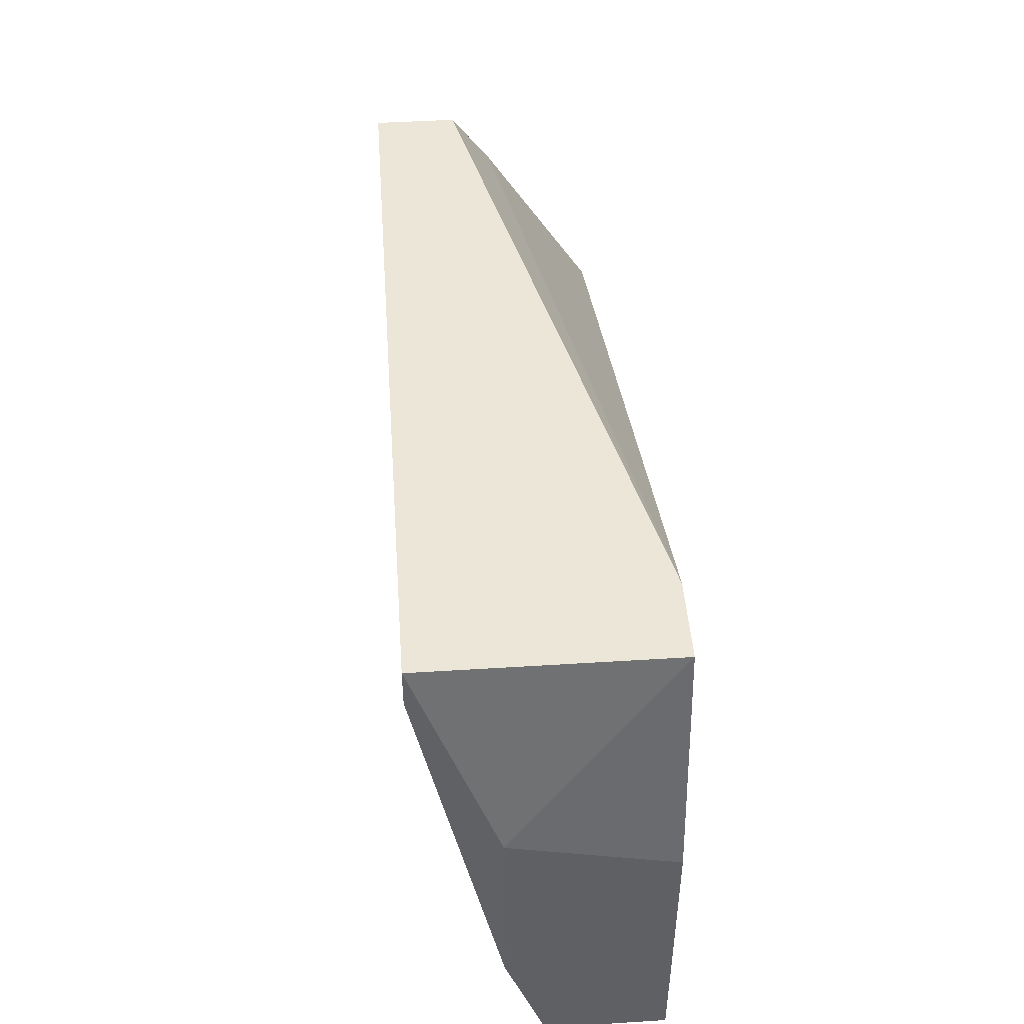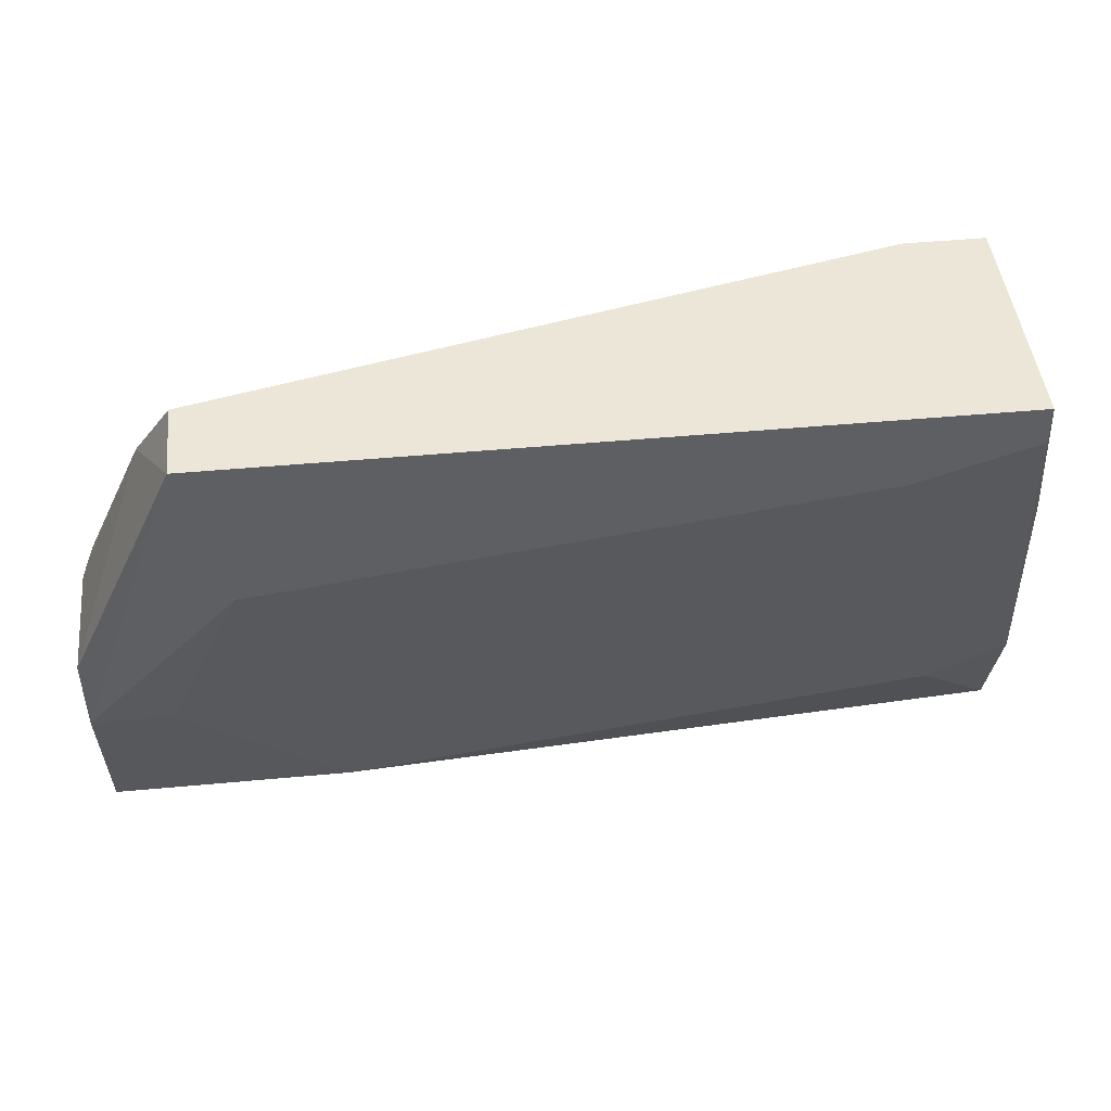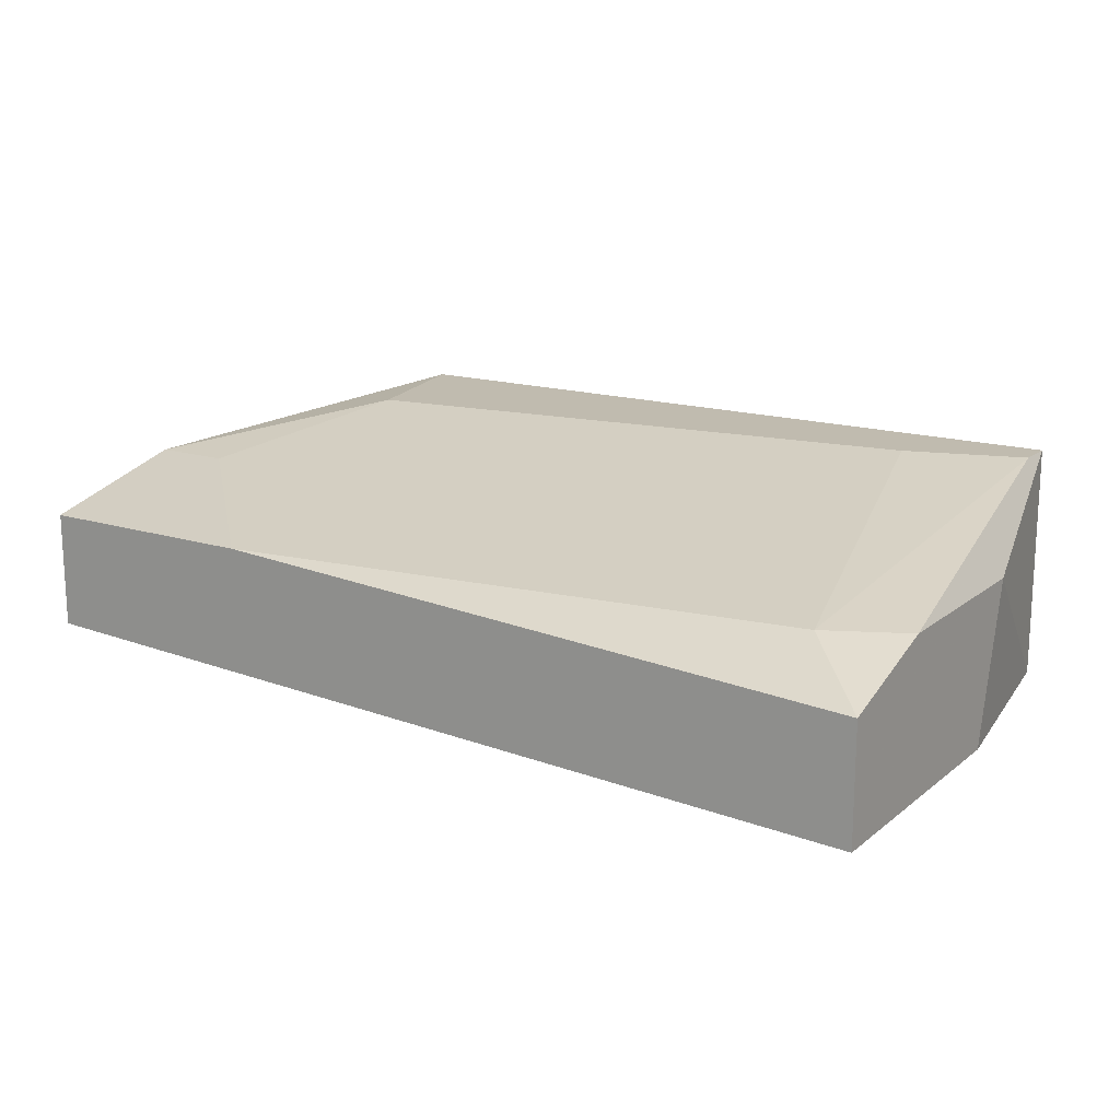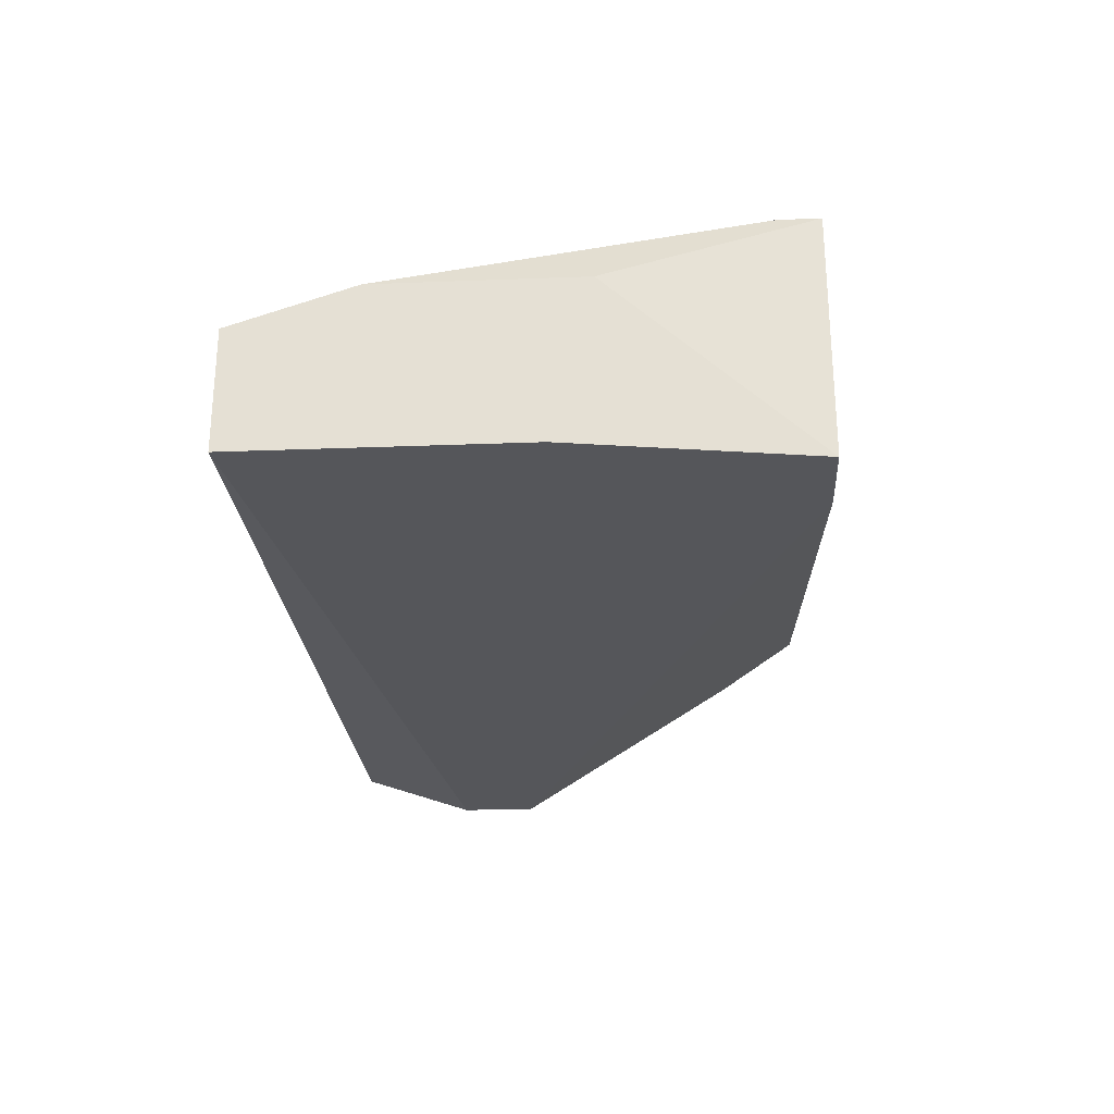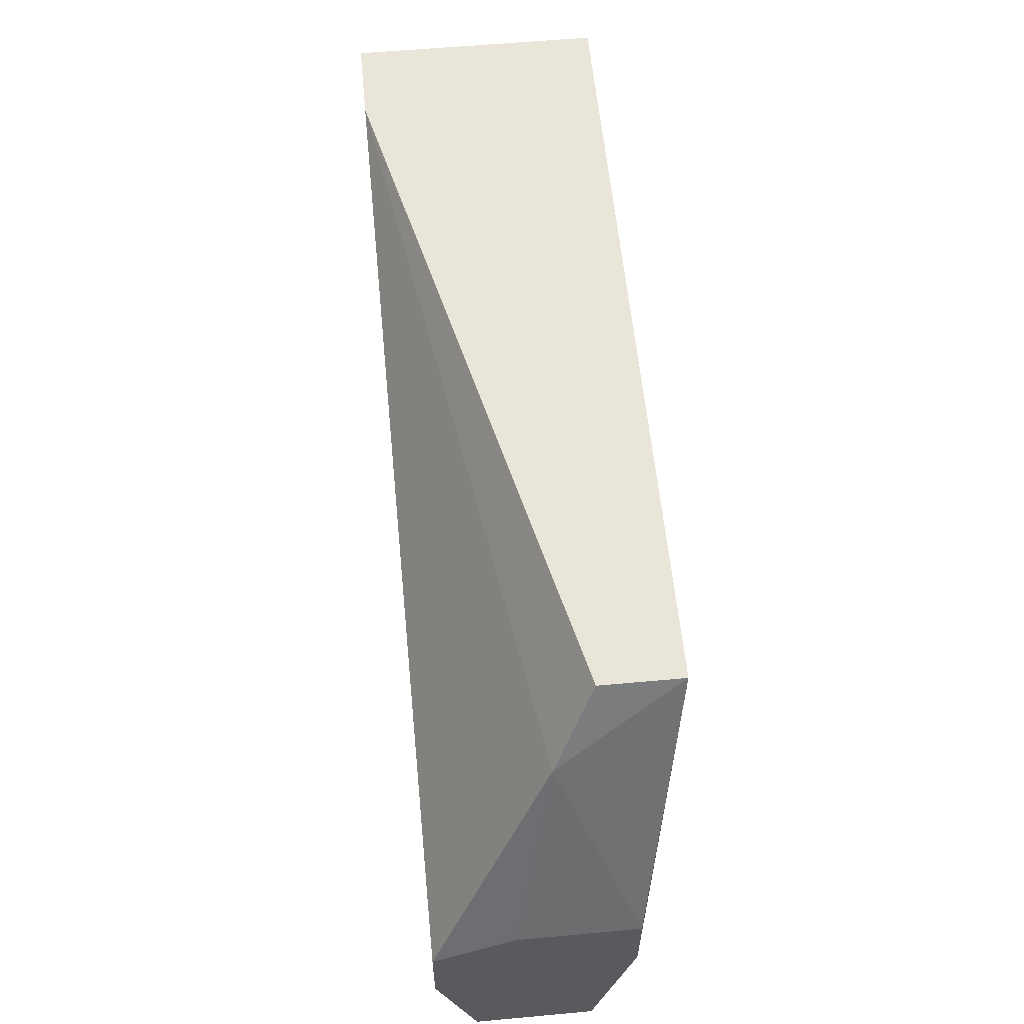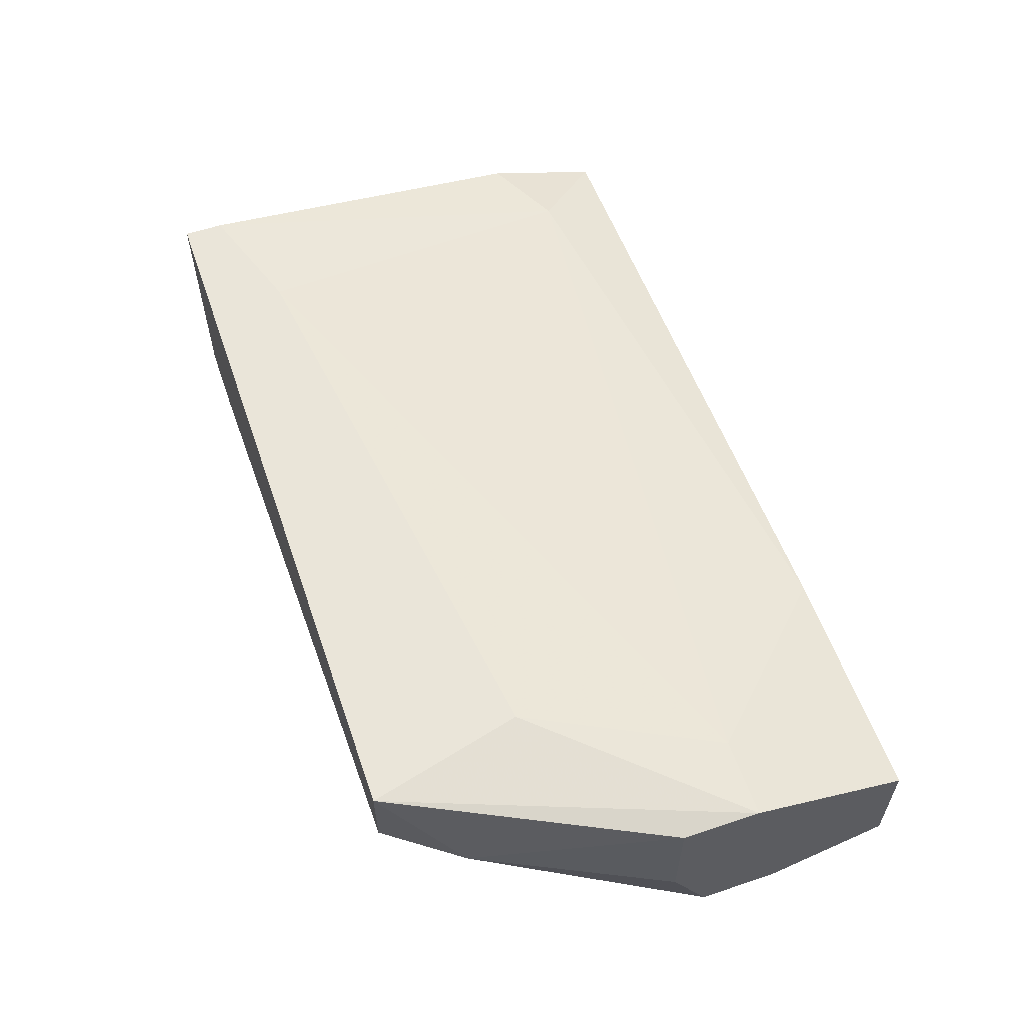
<metadata>
{"format":"obj","ext":"obj","renderer":"f3d","projection":"perspective","resolution":1024,"background":"white","views":[{"elev":46.5,"azim":85.9,"up":"+Y"},{"elev":46.1,"azim":-6.1,"up":"+Y"},{"elev":16.1,"azim":33.0,"up":"+Z"},{"elev":-26.0,"azim":93.5,"up":"+Z"},{"elev":58.4,"azim":-95.4,"up":"+Y"},{"elev":57.9,"azim":-109.1,"up":"+Z"}]}
</metadata>
<code>
v 0.03146 -0.03908 0.1064
v 0.03945 -0.03509 0.1064
v 0.03945 -0.01516 0.1064
v 0.03945 -0.04707 0.09049
v 0.03945 -0.04707 0.1025
v 0.03945 -0.01915 0.09049
v -0.02837 -0.04707 0.1064
v 0.02348 -0.003189 0.1144
v -0.05232 -0.0311 0.1104
v -0.05232 -0.02312 0.09847
v -0.05232 -0.02312 0.1104
v -0.05232 -0.03509 0.09049
v -0.05232 -0.02711 0.09049
v -0.05232 -0.04707 0.09448
v -0.05232 -0.04707 0.1064
v -0.04433 -0.0311 0.1104
v -0.04433 -0.003189 0.1025
v -0.03635 -0.01117 0.1144
v 0.02746 0.004786 0.09049
v 0.03545 0.004786 0.1144
v 0.03545 0.004786 0.09049
v 0.03545 0.000801 0.1144
v -0.04033 0.004786 0.1144
v -0.04033 0.004786 0.1064
f 11 17 10
f 22 20 23
f 23 20 19
f 14 5 15
f 19 6 13
f 14 15 13
f 5 14 4
f 6 5 4
f 13 6 4
f 23 19 24
f 13 15 9
f 22 23 18
f 23 9 18
f 19 20 21
f 6 19 21
f 14 13 12
f 4 14 12
f 13 4 12
f 20 22 3
f 5 6 3
f 21 20 3
f 6 21 3
f 9 23 11
f 13 9 11
f 15 5 7
f 9 15 7
f 5 1 7
f 19 13 17
f 23 24 17
f 24 19 17
f 11 23 17
f 1 22 8
f 22 18 8
f 22 1 2
f 1 5 2
f 3 22 2
f 5 3 2
f 18 9 16
f 9 7 16
f 7 1 16
f 1 8 16
f 8 18 16
f 13 11 10
f 17 13 10

</code>
